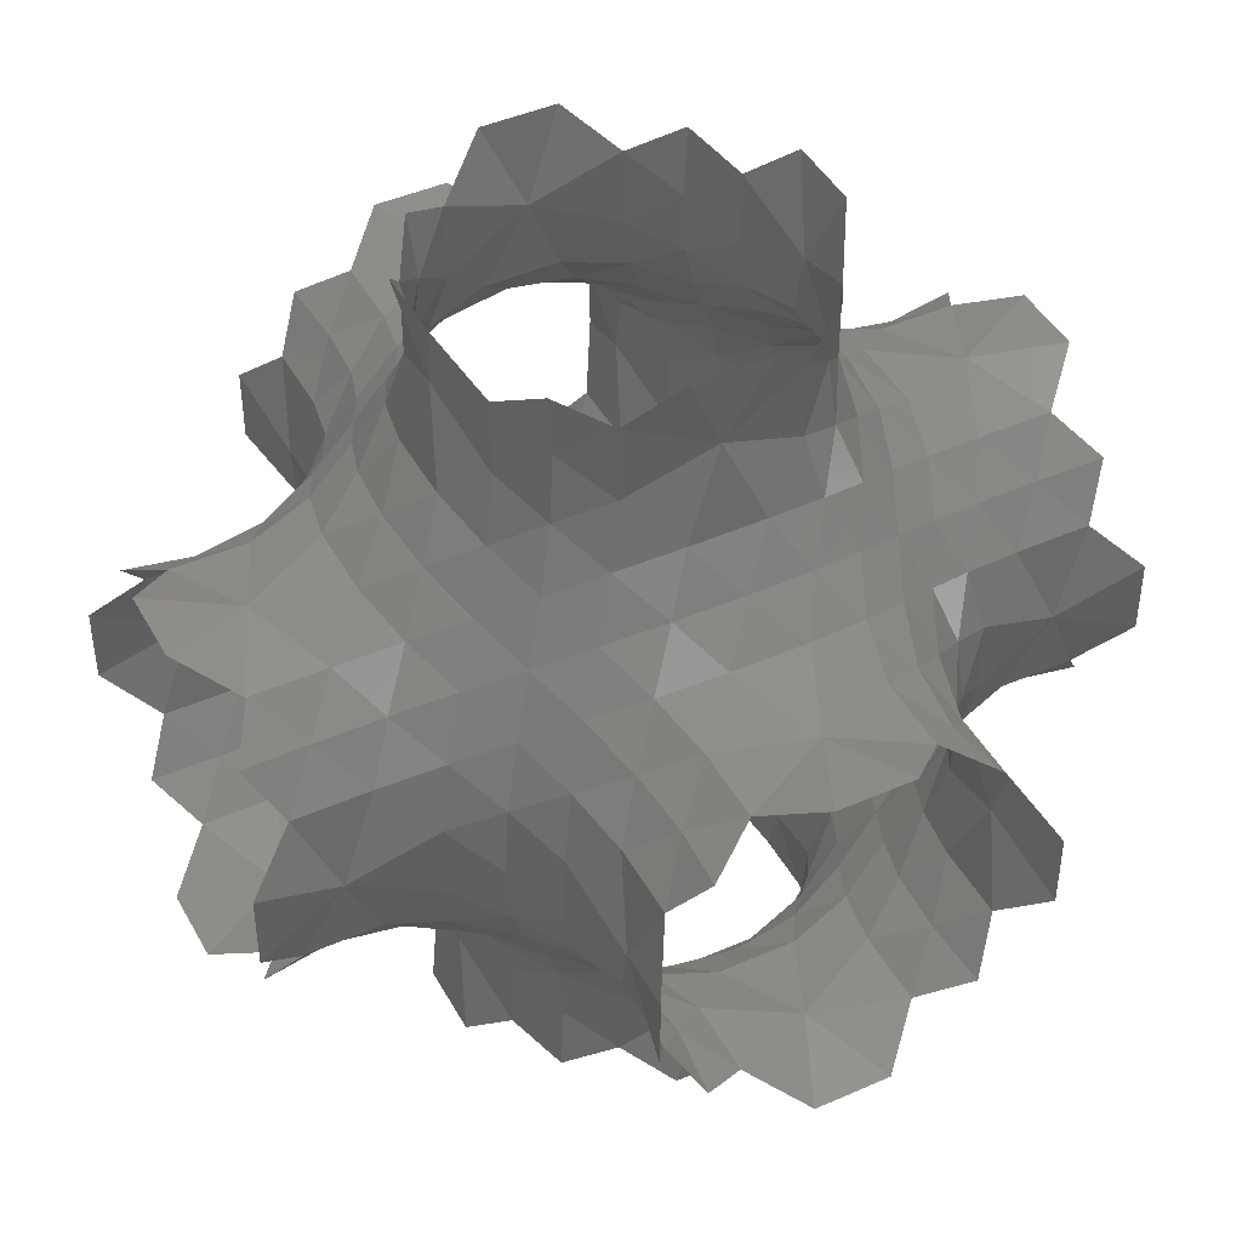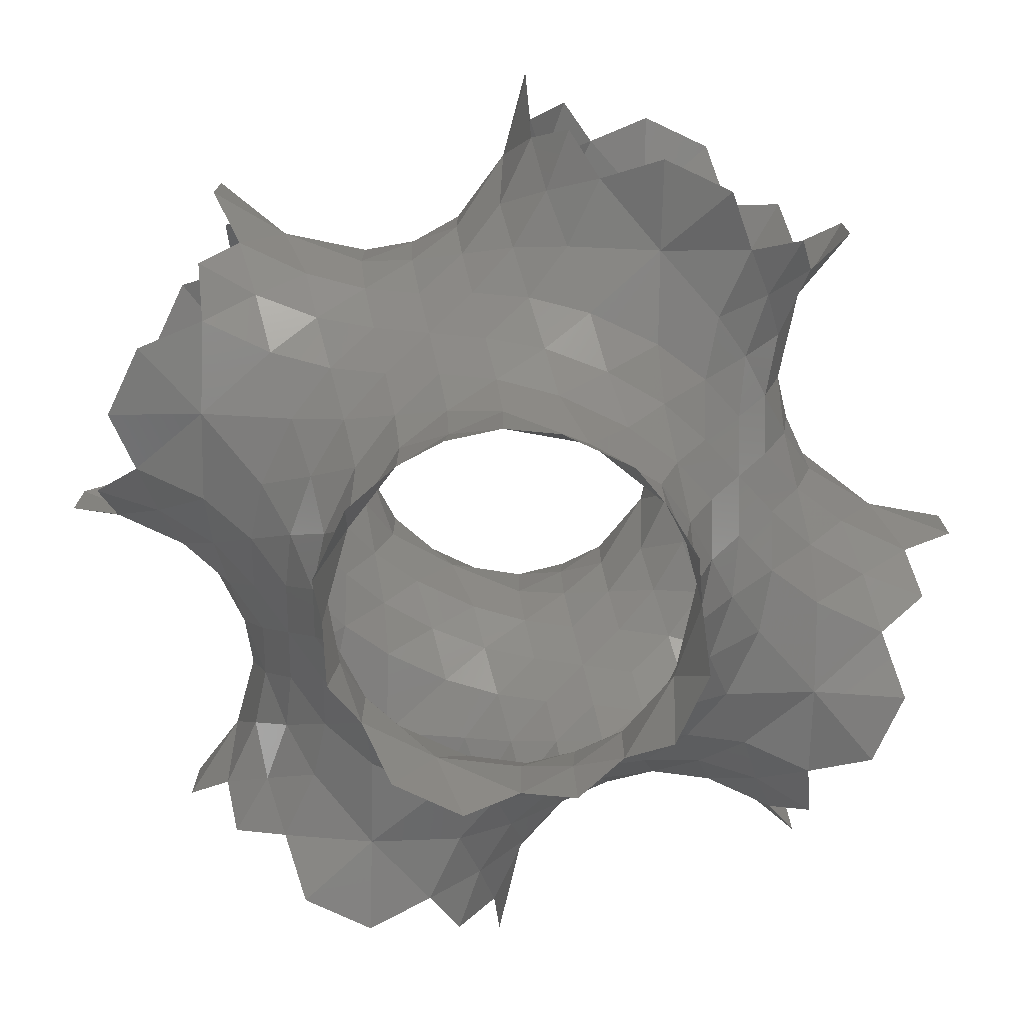
<metadata>
{"format":"stl","ext":"stl","renderer":"f3d","projection":"perspective","resolution":1024,"background":"white","views":[{"elev":44.4,"azim":62.7,"up":"+Y"},{"elev":-75.4,"azim":-115.2,"up":"+Z"}]}
</metadata>
<code>
# stl→obj: 428 verts, 744 faces
v 1.5 2.644 3.787
v 0.5716 2.858 4.001
v 1.286 2.429 4.716
v 2.001 2.001 4.287
v 2.286 2.286 3.43
v 1.858 3.001 3.001
v 1 3.287 3.287
v 1.665e-16 2.644 5.287
v -0.5716 2.858 4.001
v -1.286 2.429 4.716
v -1.286 2.429 5.859
v -0.5716 2.858 6.573
v 0.5716 2.858 6.573
v 1.286 2.429 5.859
v 1.11e-16 5.287 2.644
v 0.5716 4.001 2.858
v 1.286 4.716 2.429
v 1.286 5.859 2.429
v 0.5716 6.573 2.858
v -0.5716 6.573 2.858
v -1.286 5.859 2.429
v -1.286 4.716 2.429
v -0.5716 4.001 2.858
v 1.5 3.787 2.644
v 2.286 3.43 2.286
v 2.001 4.287 2.001
v 2.644 5.551e-17 5.287
v 2.858 0.5716 4.001
v 2.429 1.286 4.716
v 2.429 1.286 5.859
v 2.858 0.5716 6.573
v 2.858 -0.5716 6.573
v 2.429 -1.286 5.859
v 2.429 -1.286 4.716
v 2.858 -0.5716 4.001
v 2.644 1.5 3.787
v 3.287 1 3.287
v 3.001 1.858 3.001
v 2.644 3.787 1.5
v 2.858 4.001 0.5716
v 2.429 4.716 1.286
v 3.001 3.001 1.858
v 3.287 3.287 1
v 2.644 5.287 -1.11e-16
v 2.858 4.001 -0.5716
v 2.429 4.716 -1.286
v 2.429 5.859 -1.286
v 2.858 6.573 -0.5716
v 2.858 6.573 0.5716
v 2.429 5.859 1.286
v 3.787 1.5 2.644
v 4.001 0.5716 2.858
v 4.716 1.286 2.429
v 4.287 2.001 2.001
v 3.43 2.286 2.286
v 5.287 0 2.644
v 4.001 -0.5716 2.858
v 4.716 -1.286 2.429
v 5.859 -1.286 2.429
v 6.573 -0.5716 2.858
v 6.573 0.5716 2.858
v 5.859 1.286 2.429
v 5.287 2.644 -1.11e-16
v 4.001 2.858 0.5716
v 4.716 2.429 1.286
v 5.859 2.429 1.286
v 6.573 2.858 0.5716
v 6.573 2.858 -0.5716
v 5.859 2.429 -1.286
v 4.716 2.429 -1.286
v 4.001 2.858 -0.5716
v 3.787 2.644 1.5
v 1.5 2.644 6.788
v 1 3.287 7.288
v 1.858 3.001 7.574
v 2.286 2.286 7.145
v 2.001 2.001 6.288
v 1.5 6.788 2.644
v 2.001 6.288 2.001
v 2.286 7.145 2.286
v 1.858 7.574 3.001
v 1 7.288 3.287
v 2.644 1.5 6.788
v 3.001 1.858 7.574
v 3.287 1 7.288
v 2.644 6.788 1.5
v 3.287 7.288 1
v 3.001 7.574 1.858
v 6.788 1.5 2.644
v 7.288 1 3.287
v 7.574 1.858 3.001
v 7.145 2.286 2.286
v 6.288 2.001 2.001
v 6.788 2.644 1.5
v 7.574 3.001 1.858
v 7.288 3.287 1
v 1.5 3.787 7.931
v 0.5716 4.001 7.717
v 1.286 4.716 8.145
v 2.001 4.287 8.574
v 2.286 3.43 8.288
v 2.776e-16 5.287 7.931
v -0.5716 4.001 7.717
v -1.286 4.716 8.145
v -1.286 5.859 8.145
v -0.5716 6.573 7.717
v 0.5716 6.573 7.717
v 1.286 5.859 8.145
v 2.776e-16 7.931 5.287
v 0.5716 7.717 4.001
v 1.286 8.145 4.716
v 1.286 8.145 5.859
v 0.5716 7.717 6.573
v -0.5716 7.717 6.573
v -1.286 8.145 5.859
v -1.286 8.145 4.716
v -0.5716 7.717 4.001
v 1.5 7.931 3.787
v 2.286 8.288 3.43
v 2.001 8.574 4.287
v 5.287 1.11e-16 7.931
v 4.001 0.5716 7.717
v 4.716 1.286 8.145
v 5.859 1.286 8.145
v 6.573 0.5716 7.717
v 6.573 -0.5716 7.717
v 5.859 -1.286 8.145
v 4.716 -1.286 8.145
v 4.001 -0.5716 7.717
v 3.787 1.5 7.931
v 3.43 2.286 8.288
v 4.287 2.001 8.574
v 3.787 7.931 1.5
v 4.001 7.717 0.5716
v 4.716 8.145 1.286
v 4.287 8.574 2.001
v 3.43 8.288 2.286
v 5.287 7.931 -1.11e-16
v 4.001 7.717 -0.5716
v 4.716 8.145 -1.286
v 5.859 8.145 -1.286
v 6.573 7.717 -0.5716
v 6.573 7.717 0.5716
v 5.859 8.145 1.286
v 7.931 1.5 3.787
v 7.717 0.5716 4.001
v 8.145 1.286 4.716
v 8.574 2.001 4.287
v 8.288 2.286 3.43
v 7.931 5.551e-17 5.287
v 7.717 -0.5716 4.001
v 8.145 -1.286 4.716
v 8.145 -1.286 5.859
v 7.717 -0.5716 6.573
v 7.717 0.5716 6.573
v 8.145 1.286 5.859
v 7.931 5.287 -1.11e-16
v 7.717 4.001 0.5716
v 8.145 4.716 1.286
v 8.145 5.859 1.286
v 7.717 6.573 0.5716
v 7.717 6.573 -0.5716
v 8.145 5.859 -1.286
v 8.145 4.716 -1.286
v 7.717 4.001 -0.5716
v 7.931 3.787 1.5
v 8.288 3.43 2.286
v 8.574 4.287 2.001
v 1.5 6.788 7.931
v 1 7.288 7.288
v 1.858 7.574 7.574
v 2.286 7.145 8.288
v 2.001 6.288 8.574
v 1.5 7.931 6.788
v 2.001 8.574 6.288
v 2.286 8.288 7.145
v 6.788 1.5 7.931
v 6.288 2.001 8.574
v 7.145 2.286 8.288
v 7.574 1.858 7.574
v 7.288 1 7.288
v 6.788 7.931 1.5
v 7.288 7.288 1
v 7.574 7.574 1.858
v 7.145 8.288 2.286
v 6.288 8.574 2.001
v 7.931 1.5 6.788
v 8.288 2.286 7.145
v 8.574 2.001 6.288
v 7.931 6.788 1.5
v 8.574 6.288 2.001
v 8.288 7.145 2.286
v 2.644 3.787 9.074
v 2.429 4.716 9.289
v 2.858 4.001 10
v 3.287 3.287 9.575
v 3.001 3.001 8.717
v 2.644 5.287 10.57
v 2.429 5.859 9.289
v 2.858 6.573 10
v 2.858 6.573 11.15
v 2.429 5.859 11.86
v 2.429 4.716 11.86
v 2.858 4.001 11.15
v 2.644 10.57 5.287
v 2.429 9.289 4.716
v 2.858 10 4.001
v 2.858 11.15 4.001
v 2.429 11.86 4.716
v 2.429 11.86 5.859
v 2.858 11.15 6.573
v 2.858 10 6.573
v 2.429 9.289 5.859
v 2.644 9.074 3.787
v 3.001 8.717 3.001
v 3.287 9.575 3.287
v 5.287 2.644 10.57
v 4.716 2.429 9.289
v 4.001 2.858 10
v 4.001 2.858 11.15
v 4.716 2.429 11.86
v 5.859 2.429 11.86
v 6.573 2.858 11.15
v 6.573 2.858 10
v 5.859 2.429 9.289
v 3.787 2.644 9.074
v 3.787 9.074 2.644
v 4.716 9.289 2.429
v 4.001 10 2.858
v 5.287 10.57 2.644
v 5.859 9.289 2.429
v 6.573 10 2.858
v 6.573 11.15 2.858
v 5.859 11.86 2.429
v 4.716 11.86 2.429
v 4.001 11.15 2.858
v 9.074 2.644 3.787
v 9.289 2.429 4.716
v 10 2.858 4.001
v 9.575 3.287 3.287
v 8.717 3.001 3.001
v 10.57 2.644 5.287
v 9.289 2.429 5.859
v 10 2.858 6.573
v 11.15 2.858 6.573
v 11.86 2.429 5.859
v 11.86 2.429 4.716
v 11.15 2.858 4.001
v 10.57 5.287 2.644
v 9.289 4.716 2.429
v 10 4.001 2.858
v 11.15 4.001 2.858
v 11.86 4.716 2.429
v 11.86 5.859 2.429
v 11.15 6.573 2.858
v 10 6.573 2.858
v 9.289 5.859 2.429
v 9.074 3.787 2.644
v 2.644 6.788 9.074
v 3.001 7.574 8.717
v 3.287 7.288 9.575
v 2.644 9.074 6.788
v 3.287 9.575 7.288
v 3.001 8.717 7.574
v 6.788 2.644 9.074
v 7.288 3.287 9.575
v 7.574 3.001 8.717
v 6.788 9.074 2.644
v 7.574 8.717 3.001
v 7.288 9.575 3.287
v 9.074 2.644 6.788
v 8.717 3.001 7.574
v 9.575 3.287 7.288
v 9.074 6.788 2.644
v 9.575 7.288 3.287
v 8.717 7.574 3.001
v 3.787 7.931 9.074
v 4.716 8.145 9.289
v 4.001 7.717 10
v 3.43 8.288 8.288
v 4.287 8.574 8.574
v 5.287 7.931 10.57
v 5.859 8.145 9.289
v 6.573 7.717 10
v 6.573 7.717 11.15
v 5.859 8.145 11.86
v 4.716 8.145 11.86
v 4.001 7.717 11.15
v 5.287 10.57 7.931
v 4.716 9.289 8.145
v 4.001 10 7.717
v 4.001 11.15 7.717
v 4.716 11.86 8.145
v 5.859 11.86 8.145
v 6.573 11.15 7.717
v 6.573 10 7.717
v 5.859 9.289 8.145
v 3.787 9.074 7.931
v 7.931 5.287 10.57
v 8.145 4.716 9.289
v 7.717 4.001 10
v 7.717 4.001 11.15
v 8.145 4.716 11.86
v 8.145 5.859 11.86
v 7.717 6.573 11.15
v 7.717 6.573 10
v 8.145 5.859 9.289
v 7.931 3.787 9.074
v 8.574 4.287 8.574
v 8.288 3.43 8.288
v 7.931 9.074 3.787
v 8.145 9.289 4.716
v 7.717 10 4.001
v 8.288 8.288 3.43
v 8.574 8.574 4.287
v 7.931 10.57 5.287
v 8.145 9.289 5.859
v 7.717 10 6.573
v 7.717 11.15 6.573
v 8.145 11.86 5.859
v 8.145 11.86 4.716
v 7.717 11.15 4.001
v 9.074 3.787 7.931
v 9.289 4.716 8.145
v 10 4.001 7.717
v 10.57 5.287 7.931
v 9.289 5.859 8.145
v 10 6.573 7.717
v 11.15 6.573 7.717
v 11.86 5.859 8.145
v 11.86 4.716 8.145
v 11.15 4.001 7.717
v 10.57 7.931 5.287
v 9.289 8.145 4.716
v 10 7.717 4.001
v 11.15 7.717 4.001
v 11.86 8.145 4.716
v 11.86 8.145 5.859
v 11.15 7.717 6.573
v 10 7.717 6.573
v 9.289 8.145 5.859
v 9.074 7.931 3.787
v 6.788 7.931 9.074
v 6.288 8.574 8.574
v 7.145 8.288 8.288
v 7.574 7.574 8.717
v 7.288 7.288 9.575
v 6.788 9.074 7.931
v 7.288 9.575 7.288
v 7.574 8.717 7.574
v 7.931 6.788 9.074
v 8.288 7.145 8.288
v 8.574 6.288 8.574
v 7.931 9.074 6.788
v 8.574 8.574 6.288
v 8.288 8.288 7.145
v 9.074 6.788 7.931
v 8.717 7.574 7.574
v 9.575 7.288 7.288
v 9.074 7.931 6.788
v 2.644 2.644 2.644
v 2.644 2.644 7.931
v 2.644 7.931 2.644
v 7.931 2.644 2.644
v 2.644 7.931 7.931
v 7.931 2.644 7.931
v 7.931 7.931 2.644
v 7.931 7.931 7.931
v 1.48e-16 3.382 3.382
v -1 3.287 3.287
v 3.382 7.401e-17 3.382
v 3.287 -1 3.287
v 3.382 3.382 0
v 3.287 3.287 -1
v 1.905 1.905 5.287
v 1.905 5.287 1.905
v 5.287 1.905 1.905
v 2.961e-16 3.382 7.193
v -1 3.287 7.288
v 2.961e-16 7.193 3.382
v -1 7.288 3.287
v 3.382 1.48e-16 7.193
v 3.287 -1 7.288
v 3.382 7.193 -3.701e-17
v 3.287 7.288 -1
v 7.193 7.401e-17 3.382
v 7.288 -1 3.287
v 7.193 3.382 0
v 7.288 3.287 -1
v 1.905 5.287 8.669
v 1.905 8.669 5.287
v 5.287 1.905 8.669
v 5.287 8.669 1.905
v 8.669 1.905 5.287
v 8.669 5.287 1.905
v 4.071e-16 7.193 7.193
v -1 7.288 7.288
v 7.193 1.48e-16 7.193
v 7.288 -1 7.288
v 7.193 7.193 -3.701e-17
v 7.288 7.288 -1
v 3.382 3.382 10.57
v 3.287 3.287 11.58
v 3.382 10.57 3.382
v 3.287 11.58 3.287
v 10.57 3.382 3.382
v 11.58 3.287 3.287
v 3.382 7.193 10.57
v 3.287 7.288 11.58
v 3.382 10.57 7.193
v 3.287 11.58 7.288
v 7.193 3.382 10.57
v 7.288 3.287 11.58
v 7.193 10.57 3.382
v 7.288 11.58 3.287
v 10.57 3.382 7.193
v 11.58 3.287 7.288
v 10.57 7.193 3.382
v 11.58 7.288 3.287
v 5.287 8.669 8.669
v 8.669 5.287 8.669
v 8.669 8.669 5.287
v 7.193 7.193 10.57
v 7.288 7.288 11.58
v 7.193 10.57 7.193
v 7.288 11.58 7.288
v 10.57 7.193 7.193
v 11.58 7.288 7.288
f 1 2 3
f 1 3 4
f 1 4 5
f 1 5 6
f 1 6 7
f 1 7 2
f 8 3 2
f 8 2 9
f 8 9 10
f 8 10 11
f 8 11 12
f 8 12 13
f 8 13 14
f 8 14 3
f 15 16 17
f 15 17 18
f 15 18 19
f 15 19 20
f 15 20 21
f 15 21 22
f 15 22 23
f 15 23 16
f 24 17 16
f 24 16 7
f 24 7 6
f 24 6 25
f 24 25 26
f 24 26 17
f 27 28 29
f 27 29 30
f 27 30 31
f 27 31 32
f 27 32 33
f 27 33 34
f 27 34 35
f 27 35 28
f 36 29 28
f 36 28 37
f 36 37 38
f 36 38 5
f 36 5 4
f 36 4 29
f 39 40 41
f 39 41 26
f 39 26 25
f 39 25 42
f 39 42 43
f 39 43 40
f 44 41 40
f 44 40 45
f 44 45 46
f 44 46 47
f 44 47 48
f 44 48 49
f 44 49 50
f 44 50 41
f 51 52 53
f 51 53 54
f 51 54 55
f 51 55 38
f 51 38 37
f 51 37 52
f 56 53 52
f 56 52 57
f 56 57 58
f 56 58 59
f 56 59 60
f 56 60 61
f 56 61 62
f 56 62 53
f 63 64 65
f 63 65 66
f 63 66 67
f 63 67 68
f 63 68 69
f 63 69 70
f 63 70 71
f 63 71 64
f 72 65 64
f 72 64 43
f 72 43 42
f 72 42 55
f 72 55 54
f 72 54 65
f 73 14 13
f 73 13 74
f 73 74 75
f 73 75 76
f 73 76 77
f 73 77 14
f 78 19 18
f 78 18 79
f 78 79 80
f 78 80 81
f 78 81 82
f 78 82 19
f 83 31 30
f 83 30 77
f 83 77 76
f 83 76 84
f 83 84 85
f 83 85 31
f 86 50 49
f 86 49 87
f 86 87 88
f 86 88 80
f 86 80 79
f 86 79 50
f 89 62 61
f 89 61 90
f 89 90 91
f 89 91 92
f 89 92 93
f 89 93 62
f 94 67 66
f 94 66 93
f 94 93 92
f 94 92 95
f 94 95 96
f 94 96 67
f 97 98 99
f 97 99 100
f 97 100 101
f 97 101 75
f 97 75 74
f 97 74 98
f 102 99 98
f 102 98 103
f 102 103 104
f 102 104 105
f 102 105 106
f 102 106 107
f 102 107 108
f 102 108 99
f 109 110 111
f 109 111 112
f 109 112 113
f 109 113 114
f 109 114 115
f 109 115 116
f 109 116 117
f 109 117 110
f 118 111 110
f 118 110 82
f 118 82 81
f 118 81 119
f 118 119 120
f 118 120 111
f 121 122 123
f 121 123 124
f 121 124 125
f 121 125 126
f 121 126 127
f 121 127 128
f 121 128 129
f 121 129 122
f 130 123 122
f 130 122 85
f 130 85 84
f 130 84 131
f 130 131 132
f 130 132 123
f 133 134 135
f 133 135 136
f 133 136 137
f 133 137 88
f 133 88 87
f 133 87 134
f 138 135 134
f 138 134 139
f 138 139 140
f 138 140 141
f 138 141 142
f 138 142 143
f 138 143 144
f 138 144 135
f 145 146 147
f 145 147 148
f 145 148 149
f 145 149 91
f 145 91 90
f 145 90 146
f 150 147 146
f 150 146 151
f 150 151 152
f 150 152 153
f 150 153 154
f 150 154 155
f 150 155 156
f 150 156 147
f 157 158 159
f 157 159 160
f 157 160 161
f 157 161 162
f 157 162 163
f 157 163 164
f 157 164 165
f 157 165 158
f 166 159 158
f 166 158 96
f 166 96 95
f 166 95 167
f 166 167 168
f 166 168 159
f 169 108 107
f 169 107 170
f 169 170 171
f 169 171 172
f 169 172 173
f 169 173 108
f 174 113 112
f 174 112 175
f 174 175 176
f 174 176 171
f 174 171 170
f 174 170 113
f 177 125 124
f 177 124 178
f 177 178 179
f 177 179 180
f 177 180 181
f 177 181 125
f 182 144 143
f 182 143 183
f 182 183 184
f 182 184 185
f 182 185 186
f 182 186 144
f 187 156 155
f 187 155 181
f 187 181 180
f 187 180 188
f 187 188 189
f 187 189 156
f 190 161 160
f 190 160 191
f 190 191 192
f 190 192 184
f 190 184 183
f 190 183 161
f 193 194 195
f 193 195 196
f 193 196 197
f 193 197 101
f 193 101 100
f 193 100 194
f 198 195 194
f 198 194 199
f 198 199 200
f 198 200 201
f 198 201 202
f 198 202 203
f 198 203 204
f 198 204 195
f 205 206 207
f 205 207 208
f 205 208 209
f 205 209 210
f 205 210 211
f 205 211 212
f 205 212 213
f 205 213 206
f 214 207 206
f 214 206 120
f 214 120 119
f 214 119 215
f 214 215 216
f 214 216 207
f 217 218 219
f 217 219 220
f 217 220 221
f 217 221 222
f 217 222 223
f 217 223 224
f 217 224 225
f 217 225 218
f 226 219 218
f 226 218 132
f 226 132 131
f 226 131 197
f 226 197 196
f 226 196 219
f 227 228 229
f 227 229 216
f 227 216 215
f 227 215 137
f 227 137 136
f 227 136 228
f 230 229 228
f 230 228 231
f 230 231 232
f 230 232 233
f 230 233 234
f 230 234 235
f 230 235 236
f 230 236 229
f 237 238 239
f 237 239 240
f 237 240 241
f 237 241 149
f 237 149 148
f 237 148 238
f 242 239 238
f 242 238 243
f 242 243 244
f 242 244 245
f 242 245 246
f 242 246 247
f 242 247 248
f 242 248 239
f 249 250 251
f 249 251 252
f 249 252 253
f 249 253 254
f 249 254 255
f 249 255 256
f 249 256 257
f 249 257 250
f 258 251 250
f 258 250 168
f 258 168 167
f 258 167 241
f 258 241 240
f 258 240 251
f 259 200 199
f 259 199 173
f 259 173 172
f 259 172 260
f 259 260 261
f 259 261 200
f 262 213 212
f 262 212 263
f 262 263 264
f 262 264 176
f 262 176 175
f 262 175 213
f 265 225 224
f 265 224 266
f 265 266 267
f 265 267 179
f 265 179 178
f 265 178 225
f 268 232 231
f 268 231 186
f 268 186 185
f 268 185 269
f 268 269 270
f 268 270 232
f 271 244 243
f 271 243 189
f 271 189 188
f 271 188 272
f 271 272 273
f 271 273 244
f 274 257 256
f 274 256 275
f 274 275 276
f 274 276 192
f 274 192 191
f 274 191 257
f 277 278 279
f 277 279 261
f 277 261 260
f 277 260 280
f 277 280 281
f 277 281 278
f 282 279 278
f 282 278 283
f 282 283 284
f 282 284 285
f 282 285 286
f 282 286 287
f 282 287 288
f 282 288 279
f 289 290 291
f 289 291 292
f 289 292 293
f 289 293 294
f 289 294 295
f 289 295 296
f 289 296 297
f 289 297 290
f 298 291 290
f 298 290 281
f 298 281 280
f 298 280 264
f 298 264 263
f 298 263 291
f 299 300 301
f 299 301 302
f 299 302 303
f 299 303 304
f 299 304 305
f 299 305 306
f 299 306 307
f 299 307 300
f 308 301 300
f 308 300 309
f 308 309 310
f 308 310 267
f 308 267 266
f 308 266 301
f 311 312 313
f 311 313 270
f 311 270 269
f 311 269 314
f 311 314 315
f 311 315 312
f 316 313 312
f 316 312 317
f 316 317 318
f 316 318 319
f 316 319 320
f 316 320 321
f 316 321 322
f 316 322 313
f 323 324 325
f 323 325 273
f 323 273 272
f 323 272 310
f 323 310 309
f 323 309 324
f 326 325 324
f 326 324 327
f 326 327 328
f 326 328 329
f 326 329 330
f 326 330 331
f 326 331 332
f 326 332 325
f 333 334 335
f 333 335 336
f 333 336 337
f 333 337 338
f 333 338 339
f 333 339 340
f 333 340 341
f 333 341 334
f 342 335 334
f 342 334 315
f 342 315 314
f 342 314 276
f 342 276 275
f 342 275 335
f 343 284 283
f 343 283 344
f 343 344 345
f 343 345 346
f 343 346 347
f 343 347 284
f 348 297 296
f 348 296 349
f 348 349 350
f 348 350 345
f 348 345 344
f 348 344 297
f 351 307 306
f 351 306 347
f 351 347 346
f 351 346 352
f 351 352 353
f 351 353 307
f 354 318 317
f 354 317 355
f 354 355 356
f 354 356 350
f 354 350 349
f 354 349 318
f 357 328 327
f 357 327 353
f 357 353 352
f 357 352 358
f 357 358 359
f 357 359 328
f 360 341 340
f 360 340 359
f 360 359 358
f 360 358 356
f 360 356 355
f 360 355 341
f 361 6 5
f 361 5 38
f 361 38 55
f 361 55 42
f 361 42 25
f 361 25 6
f 362 76 75
f 362 75 101
f 362 101 197
f 362 197 131
f 362 131 84
f 362 84 76
f 363 81 80
f 363 80 88
f 363 88 137
f 363 137 215
f 363 215 119
f 363 119 81
f 364 92 91
f 364 91 149
f 364 149 241
f 364 241 167
f 364 167 95
f 364 95 92
f 365 172 171
f 365 171 176
f 365 176 264
f 365 264 280
f 365 280 260
f 365 260 172
f 366 180 179
f 366 179 267
f 366 267 310
f 366 310 272
f 366 272 188
f 366 188 180
f 367 185 184
f 367 184 192
f 367 192 276
f 367 276 314
f 367 314 269
f 367 269 185
f 368 346 345
f 368 345 350
f 368 350 356
f 368 356 358
f 368 358 352
f 368 352 346
f 369 2 7
f 369 7 16
f 369 16 23
f 369 23 370
f 369 370 9
f 369 9 2
f 371 37 28
f 371 28 35
f 371 35 372
f 371 372 57
f 371 57 52
f 371 52 37
f 373 40 43
f 373 43 64
f 373 64 71
f 373 71 374
f 373 374 45
f 373 45 40
f 375 4 3
f 375 3 14
f 375 14 77
f 375 77 30
f 375 30 29
f 375 29 4
f 376 17 26
f 376 26 41
f 376 41 50
f 376 50 79
f 376 79 18
f 376 18 17
f 377 54 53
f 377 53 62
f 377 62 93
f 377 93 66
f 377 66 65
f 377 65 54
f 378 74 13
f 378 13 12
f 378 12 379
f 378 379 103
f 378 103 98
f 378 98 74
f 380 19 82
f 380 82 110
f 380 110 117
f 380 117 381
f 380 381 20
f 380 20 19
f 382 31 85
f 382 85 122
f 382 122 129
f 382 129 383
f 382 383 32
f 382 32 31
f 384 87 49
f 384 49 48
f 384 48 385
f 384 385 139
f 384 139 134
f 384 134 87
f 386 90 61
f 386 61 60
f 386 60 387
f 386 387 151
f 386 151 146
f 386 146 90
f 388 67 96
f 388 96 158
f 388 158 165
f 388 165 389
f 388 389 68
f 388 68 67
f 390 100 99
f 390 99 108
f 390 108 173
f 390 173 199
f 390 199 194
f 390 194 100
f 391 111 120
f 391 120 206
f 391 206 213
f 391 213 175
f 391 175 112
f 391 112 111
f 392 123 132
f 392 132 218
f 392 218 225
f 392 225 178
f 392 178 124
f 392 124 123
f 393 136 135
f 393 135 144
f 393 144 186
f 393 186 231
f 393 231 228
f 393 228 136
f 394 148 147
f 394 147 156
f 394 156 189
f 394 189 243
f 394 243 238
f 394 238 148
f 395 159 168
f 395 168 250
f 395 250 257
f 395 257 191
f 395 191 160
f 395 160 159
f 396 170 107
f 396 107 106
f 396 106 397
f 396 397 114
f 396 114 113
f 396 113 170
f 398 125 181
f 398 181 155
f 398 155 154
f 398 154 399
f 398 399 126
f 398 126 125
f 400 183 143
f 400 143 142
f 400 142 401
f 400 401 162
f 400 162 161
f 400 161 183
f 402 196 195
f 402 195 204
f 402 204 403
f 402 403 220
f 402 220 219
f 402 219 196
f 404 207 216
f 404 216 229
f 404 229 236
f 404 236 405
f 404 405 208
f 404 208 207
f 406 240 239
f 406 239 248
f 406 248 407
f 406 407 252
f 406 252 251
f 406 251 240
f 408 200 261
f 408 261 279
f 408 279 288
f 408 288 409
f 408 409 201
f 408 201 200
f 410 263 212
f 410 212 211
f 410 211 411
f 410 411 292
f 410 292 291
f 410 291 263
f 412 266 224
f 412 224 223
f 412 223 413
f 412 413 302
f 412 302 301
f 412 301 266
f 414 232 270
f 414 270 313
f 414 313 322
f 414 322 415
f 414 415 233
f 414 233 232
f 416 244 273
f 416 273 325
f 416 325 332
f 416 332 417
f 416 417 245
f 416 245 244
f 418 275 256
f 418 256 255
f 418 255 419
f 418 419 336
f 418 336 335
f 418 335 275
f 420 278 281
f 420 281 290
f 420 290 297
f 420 297 344
f 420 344 283
f 420 283 278
f 421 309 300
f 421 300 307
f 421 307 353
f 421 353 327
f 421 327 324
f 421 324 309
f 422 312 315
f 422 315 334
f 422 334 341
f 422 341 355
f 422 355 317
f 422 317 312
f 423 284 347
f 423 347 306
f 423 306 305
f 423 305 424
f 423 424 285
f 423 285 284
f 425 349 296
f 425 296 295
f 425 295 426
f 425 426 319
f 425 319 318
f 425 318 349
f 427 328 359
f 427 359 340
f 427 340 339
f 427 339 428
f 427 428 329
f 427 329 328

</code>
